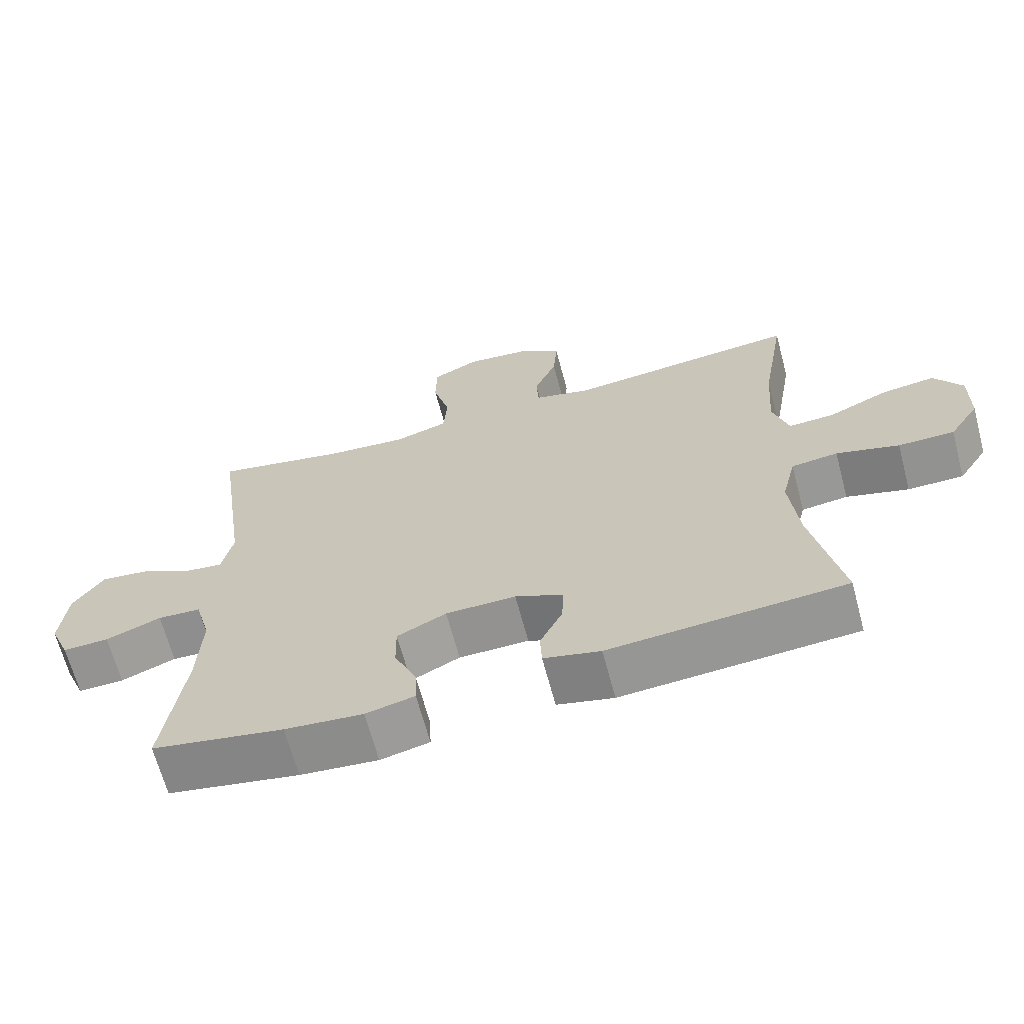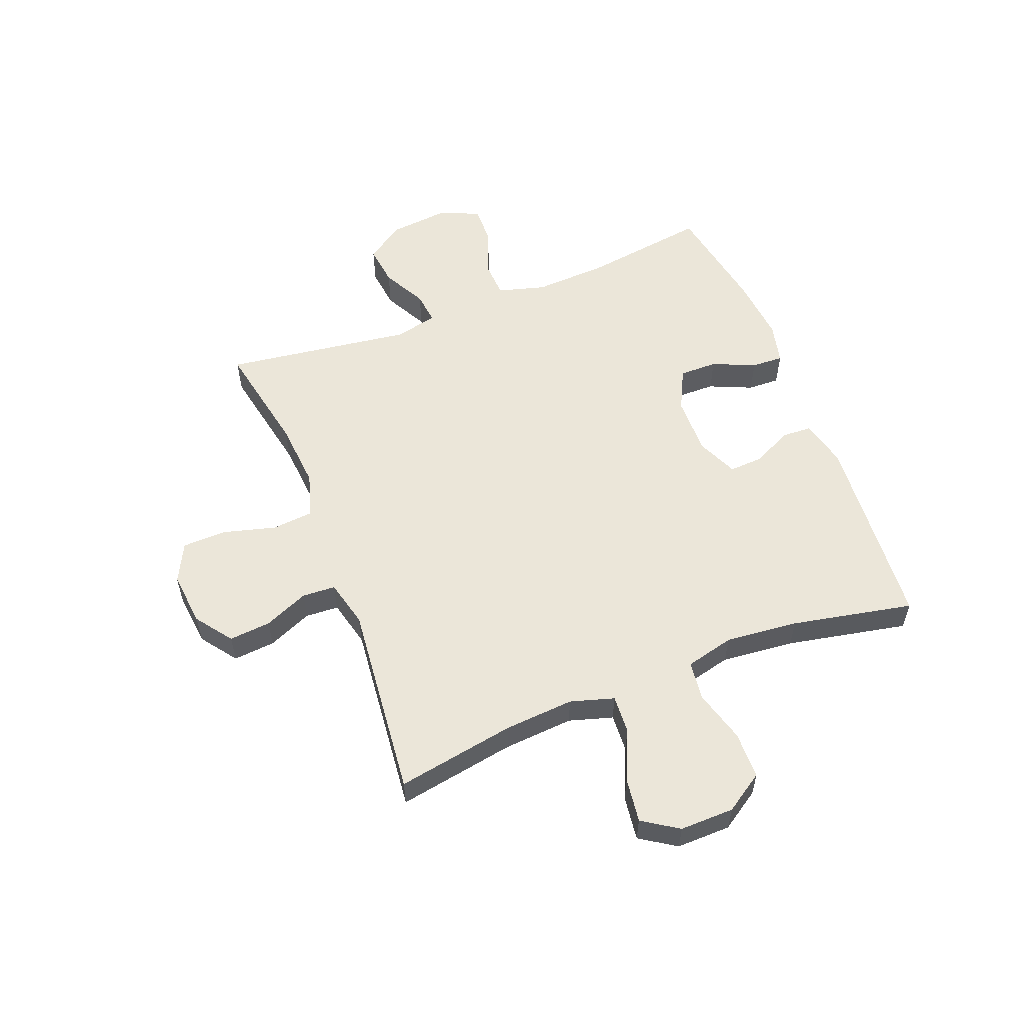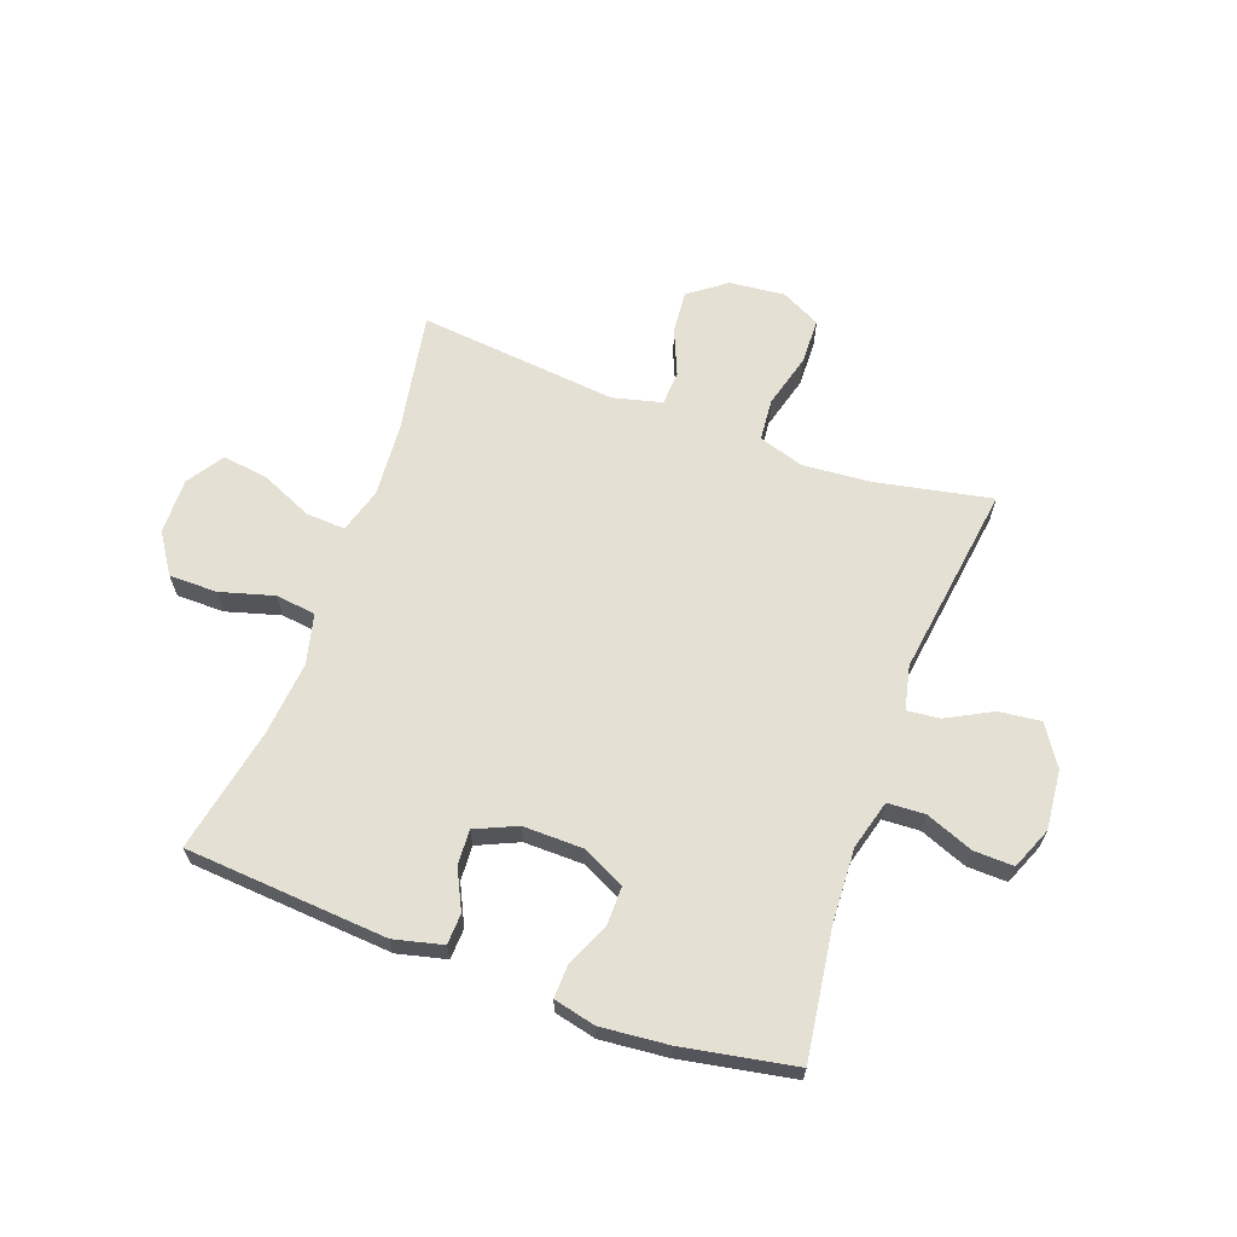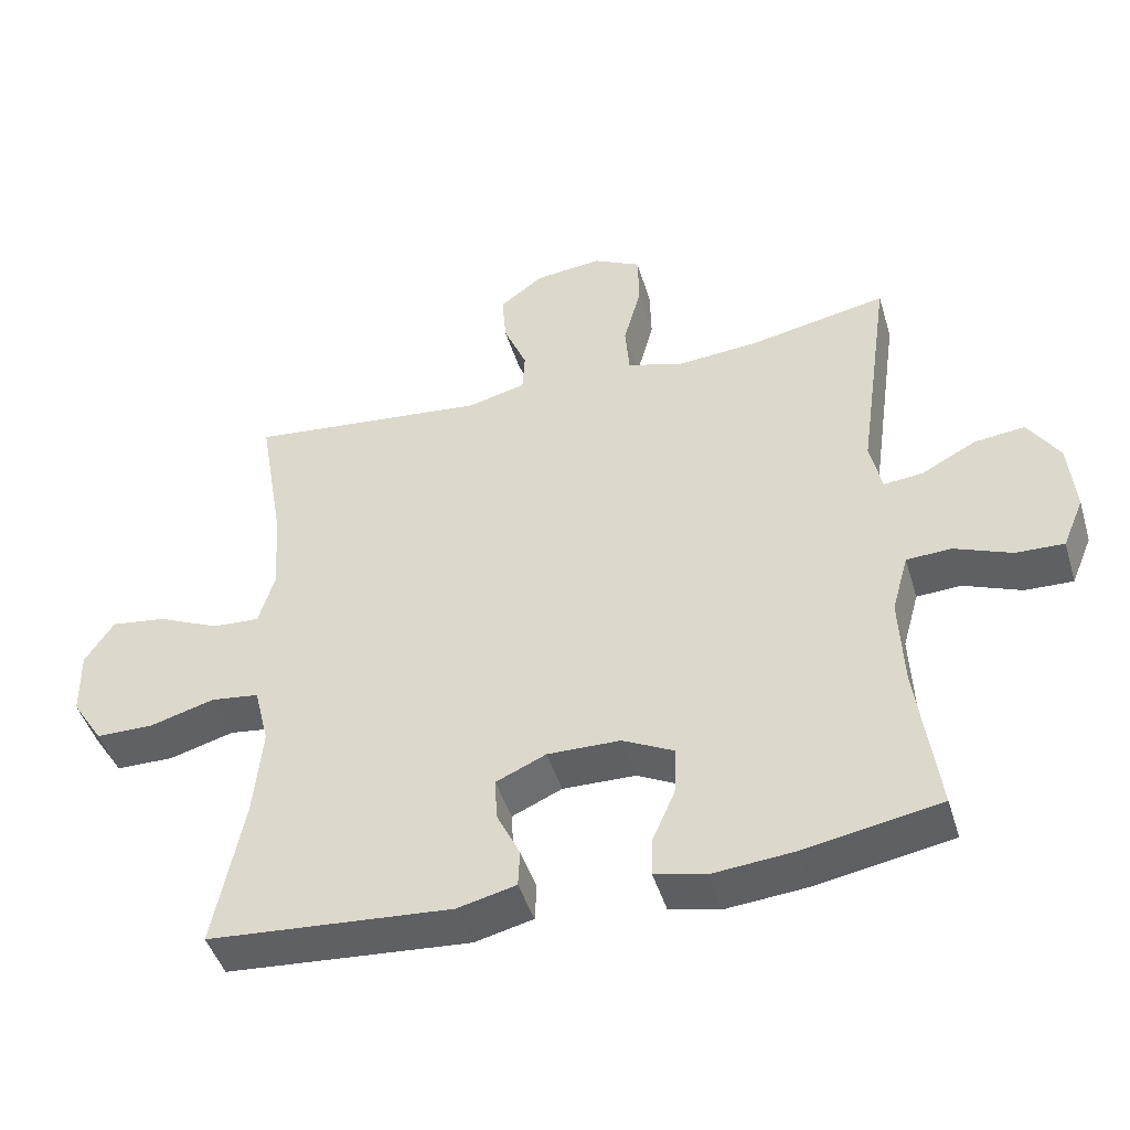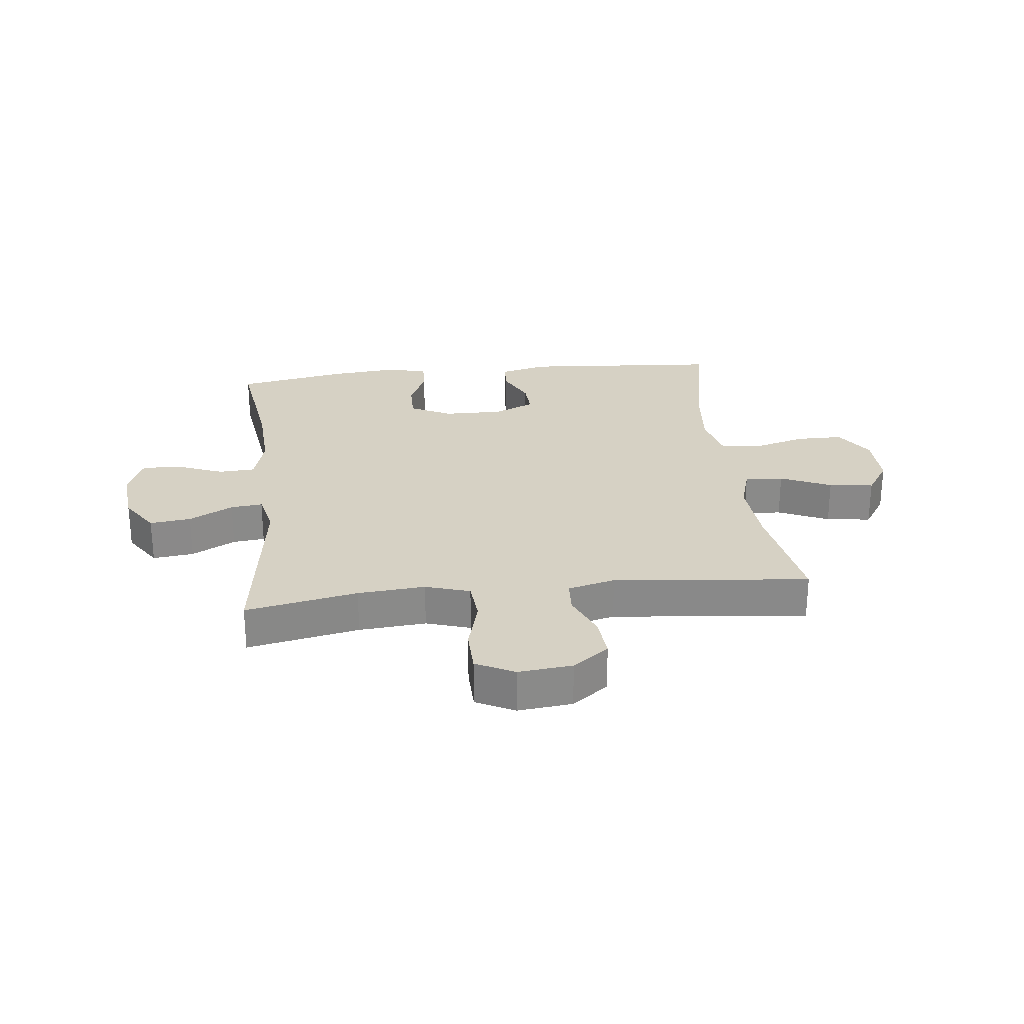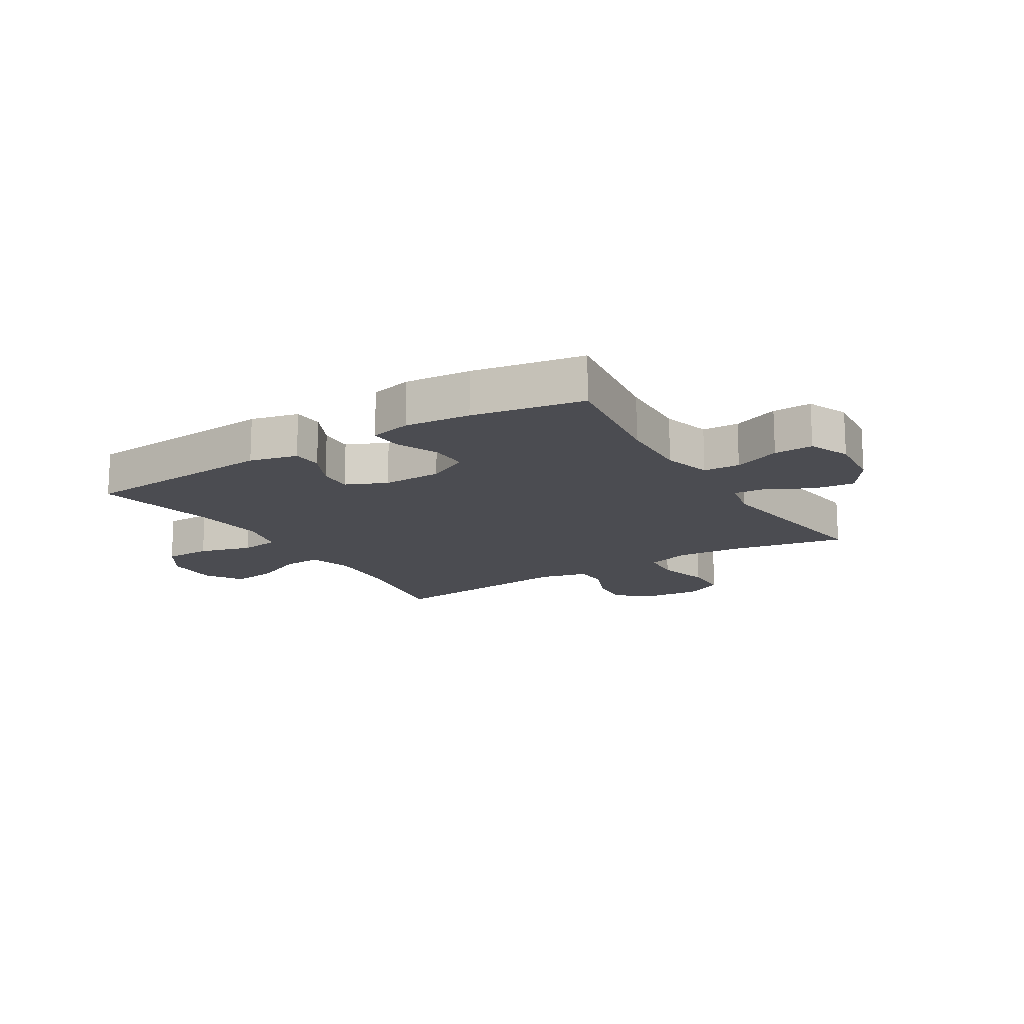
<metadata>
{"format":"obj","ext":"obj","renderer":"f3d","projection":"perspective","resolution":1024,"background":"white","views":[{"elev":-66.2,"azim":14.9,"up":"+Z"},{"elev":56.6,"azim":68.6,"up":"+Y"},{"elev":65.2,"azim":-160.1,"up":"+Y"},{"elev":-45.4,"azim":-163.5,"up":"+Z"},{"elev":26.9,"azim":-6.4,"up":"+Y"},{"elev":-15.5,"azim":-148.3,"up":"+Y"}]}
</metadata>
<code>
o path1016
v -0.454 0.0375 0.1369
v -0.471 0.0375 0.06095
v -0.5276 0.0375 0.06698
v -0.6055 0.0375 0.108
v -0.6785 0.0375 0.1167
v -0.7241 0.0375 0.04771
v -0.734 0.0375 -0.05565
v -0.7037 0.0375 -0.128
v -0.6346 0.0375 -0.1259
v -0.552 0.0375 -0.09346
v -0.4875 0.0375 -0.09679
v -0.4639 0.0375 -0.1817
v -0.47 0.0375 -0.3126
v -0.5008 0.0375 -0.532
v -0.3042 0.0375 -0.5677
v -0.1878 0.0375 -0.5783
v -0.1148 0.0375 -0.5612
v -0.1171 0.0375 -0.5048
v -0.1503 0.0375 -0.4288
v -0.1513 0.0375 -0.3612
v -0.07783 0.0375 -0.3247
v 0.02701 0.0375 -0.3231
v 0.09905 0.0375 -0.3551
v 0.09589 0.0375 -0.4157
v 0.06227 0.0375 -0.4847
v 0.06476 0.0375 -0.5381
v 0.1495 0.0375 -0.5585
v 0.5009 0.0375 -0.532
v 0.4573 0.0375 -0.3165
v 0.4444 0.0375 -0.1867
v 0.4655 0.0375 -0.1003
v 0.535 0.0375 -0.09154
v 0.6284 0.0375 -0.1179
v 0.7117 0.0375 -0.1173
v 0.7567 0.0375 -0.04833
v 0.7581 0.0375 0.04831
v 0.7164 0.0375 0.1114
v 0.6373 0.0375 0.1008
v 0.5476 0.0375 0.06088
v 0.4795 0.0375 0.05706
v 0.4561 0.0375 0.1348
v 0.4649 0.0375 0.2592
v 0.5009 0.0375 0.4699
v 0.1547 0.0375 0.4345
v 0.07061 0.0375 0.4554
v 0.06724 0.0375 0.5145
v 0.1006 0.0375 0.5937
v 0.1069 0.0375 0.668
v 0.04289 0.0375 0.7152
v -0.05286 0.0375 0.7252
v -0.1213 0.0375 0.6908
v -0.123 0.0375 0.6121
v -0.09747 0.0375 0.5182
v -0.1036 0.0375 0.4457
v -0.1823 0.0375 0.421
v -0.3017 0.0375 0.4307
v -0.5008 0.0375 0.4699
v -0.454 -0.0375 0.1369
v -0.471 -0.0375 0.06095
v -0.5276 -0.0375 0.06698
v -0.6055 -0.0375 0.108
v -0.6785 -0.0375 0.1167
v -0.7241 -0.0375 0.04771
v -0.734 -0.0375 -0.05565
v -0.7037 -0.0375 -0.128
v -0.6346 -0.0375 -0.1259
v -0.552 -0.0375 -0.09346
v -0.4875 -0.0375 -0.09679
v -0.4639 -0.0375 -0.1817
v -0.47 -0.0375 -0.3126
v -0.5008 -0.0375 -0.532
v -0.3042 -0.0375 -0.5677
v -0.1878 -0.0375 -0.5783
v -0.1148 -0.0375 -0.5612
v -0.1171 -0.0375 -0.5048
v -0.1503 -0.0375 -0.4288
v -0.1513 -0.0375 -0.3612
v -0.07783 -0.0375 -0.3247
v 0.02701 -0.0375 -0.3231
v 0.09905 -0.0375 -0.3551
v 0.09589 -0.0375 -0.4157
v 0.06227 -0.0375 -0.4847
v 0.06476 -0.0375 -0.5381
v 0.1495 -0.0375 -0.5585
v 0.5009 -0.0375 -0.532
v 0.4573 -0.0375 -0.3165
v 0.4444 -0.0375 -0.1867
v 0.4655 -0.0375 -0.1003
v 0.535 -0.0375 -0.09154
v 0.6284 -0.0375 -0.1179
v 0.7117 -0.0375 -0.1173
v 0.7567 -0.0375 -0.04833
v 0.7581 -0.0375 0.04831
v 0.7164 -0.0375 0.1114
v 0.6373 -0.0375 0.1008
v 0.5476 -0.0375 0.06088
v 0.4795 -0.0375 0.05706
v 0.4561 -0.0375 0.1348
v 0.4649 -0.0375 0.2592
v 0.5009 -0.0375 0.4699
v 0.1547 -0.0375 0.4345
v 0.07061 -0.0375 0.4554
v 0.06724 -0.0375 0.5145
v 0.1006 -0.0375 0.5937
v 0.1069 -0.0375 0.668
v 0.04289 -0.0375 0.7152
v -0.05286 -0.0375 0.7252
v -0.1213 -0.0375 0.6908
v -0.123 -0.0375 0.6121
v -0.09747 -0.0375 0.5182
v -0.1036 -0.0375 0.4457
v -0.1823 -0.0375 0.421
v -0.3017 -0.0375 0.4307
v -0.5008 -0.0375 0.4699
v -0.7241 0.0375 0.04771
v -0.734 0.0375 -0.05565
v -0.7037 0.0375 -0.128
v -0.7037 0.0375 -0.128
v -0.6785 0.0375 0.1167
v -0.6785 0.0375 0.1167
v -0.6346 0.0375 -0.1259
v -0.6055 0.0375 0.108
v -0.552 0.0375 -0.09346
v -0.5276 0.0375 0.06698
v -0.4875 0.0375 -0.09679
v -0.4875 0.0375 -0.09679
v -0.471 0.0375 0.06095
v -0.471 0.0375 0.06095
v -0.4639 0.0375 -0.1817
v -0.47 0.0375 -0.3126
v -0.5008 0.0375 -0.532
v -0.5008 0.0375 -0.532
v -0.454 0.0375 0.1369
v -0.5008 0.0375 0.4699
v -0.5008 0.0375 0.4699
v -0.3042 0.0375 -0.5677
v -0.3017 0.0375 0.4307
v -0.1878 0.0375 -0.5783
v -0.1823 0.0375 0.421
v -0.1148 0.0375 -0.5612
v -0.1148 0.0375 -0.5612
v -0.1036 0.0375 0.4457
v -0.1036 0.0375 0.4457
v -0.1503 0.0375 -0.4288
v -0.1513 0.0375 -0.3612
v -0.1513 0.0375 -0.3612
v -0.07783 0.0375 -0.3247
v -0.1171 0.0375 -0.5048
v -0.1213 0.0375 0.6908
v -0.1213 0.0375 0.6908
v -0.123 0.0375 0.6121
v -0.09747 0.0375 0.5182
v -0.05286 0.0375 0.7252
v 0.02701 0.0375 -0.3231
v 0.04289 0.0375 0.7152
v 0.09905 0.0375 -0.3551
v 0.09905 0.0375 -0.3551
v 0.1069 0.0375 0.668
v 0.09589 0.0375 -0.4157
v 0.06227 0.0375 -0.4847
v 0.06476 0.0375 -0.5381
v 0.06476 0.0375 -0.5381
v 0.1495 0.0375 -0.5585
v 0.1006 0.0375 0.5937
v 0.06724 0.0375 0.5145
v 0.07061 0.0375 0.4554
v 0.07061 0.0375 0.4554
v 0.1547 0.0375 0.4345
v 0.5009 0.0375 0.4699
v 0.5009 0.0375 0.4699
v 0.4561 0.0375 0.1348
v 0.4649 0.0375 0.2592
v 0.4444 0.0375 -0.1867
v 0.4655 0.0375 -0.1003
v 0.4655 0.0375 -0.1003
v 0.4573 0.0375 -0.3165
v 0.4795 0.0375 0.05706
v 0.4795 0.0375 0.05706
v 0.535 0.0375 -0.09154
v 0.5009 0.0375 -0.532
v 0.5009 0.0375 -0.532
v 0.5476 0.0375 0.06088
v 0.6284 0.0375 -0.1179
v 0.6373 0.0375 0.1008
v 0.7117 0.0375 -0.1173
v 0.7164 0.0375 0.1114
v 0.7164 0.0375 0.1114
v 0.7567 0.0375 -0.04833
v 0.7581 0.0375 0.04831
v -0.7241 -0.0375 0.04771
v -0.734 -0.0375 -0.05565
v -0.7037 -0.0375 -0.128
v -0.7037 -0.0375 -0.128
v -0.6785 -0.0375 0.1167
v -0.6785 -0.0375 0.1167
v -0.6346 -0.0375 -0.1259
v -0.6055 -0.0375 0.108
v -0.552 -0.0375 -0.09346
v -0.5276 -0.0375 0.06698
v -0.4875 -0.0375 -0.09679
v -0.4875 -0.0375 -0.09679
v -0.471 -0.0375 0.06095
v -0.471 -0.0375 0.06095
v -0.4639 -0.0375 -0.1817
v -0.47 -0.0375 -0.3126
v -0.5008 -0.0375 -0.532
v -0.5008 -0.0375 -0.532
v -0.454 -0.0375 0.1369
v -0.5008 -0.0375 0.4699
v -0.5008 -0.0375 0.4699
v -0.3042 -0.0375 -0.5677
v -0.3017 -0.0375 0.4307
v -0.1878 -0.0375 -0.5783
v -0.1823 -0.0375 0.421
v -0.1148 -0.0375 -0.5612
v -0.1148 -0.0375 -0.5612
v -0.1036 -0.0375 0.4457
v -0.1036 -0.0375 0.4457
v -0.1503 -0.0375 -0.4288
v -0.1513 -0.0375 -0.3612
v -0.1513 -0.0375 -0.3612
v -0.07783 -0.0375 -0.3247
v -0.1171 -0.0375 -0.5048
v -0.1213 -0.0375 0.6908
v -0.1213 -0.0375 0.6908
v -0.123 -0.0375 0.6121
v -0.09747 -0.0375 0.5182
v -0.05286 -0.0375 0.7252
v 0.02701 -0.0375 -0.3231
v 0.04289 -0.0375 0.7152
v 0.09905 -0.0375 -0.3551
v 0.09905 -0.0375 -0.3551
v 0.1069 -0.0375 0.668
v 0.09589 -0.0375 -0.4157
v 0.06227 -0.0375 -0.4847
v 0.06476 -0.0375 -0.5381
v 0.06476 -0.0375 -0.5381
v 0.1495 -0.0375 -0.5585
v 0.1006 -0.0375 0.5937
v 0.06724 -0.0375 0.5145
v 0.07061 -0.0375 0.4554
v 0.07061 -0.0375 0.4554
v 0.1547 -0.0375 0.4345
v 0.5009 -0.0375 0.4699
v 0.5009 -0.0375 0.4699
v 0.4561 -0.0375 0.1348
v 0.4649 -0.0375 0.2592
v 0.4444 -0.0375 -0.1867
v 0.4655 -0.0375 -0.1003
v 0.4655 -0.0375 -0.1003
v 0.4573 -0.0375 -0.3165
v 0.4795 -0.0375 0.05706
v 0.4795 -0.0375 0.05706
v 0.535 -0.0375 -0.09154
v 0.5009 -0.0375 -0.532
v 0.5009 -0.0375 -0.532
v 0.5476 -0.0375 0.06088
v 0.6284 -0.0375 -0.1179
v 0.6373 -0.0375 0.1008
v 0.7117 -0.0375 -0.1173
v 0.7164 -0.0375 0.1114
v 0.7164 -0.0375 0.1114
v 0.7567 -0.0375 -0.04833
v 0.7581 -0.0375 0.04831
f 259 264 261
f 233 230 239
f 243 247 244
f 263 264 259
f 263 258 260
f 202 200 222
f 257 258 259
f 251 234 238
f 208 214 212
f 241 229 243
f 219 213 223
f 263 259 258
f 213 219 211
f 199 200 202
f 197 198 199
f 204 205 220
f 243 246 247
f 252 254 257
f 238 235 236
f 194 190 197
f 224 226 228
f 227 240 226
f 249 229 248
f 238 234 235
f 208 222 214
f 222 204 220
f 208 212 209
f 239 226 240
f 200 204 222
f 217 229 241
f 198 191 196
f 229 231 248
f 220 211 219
f 200 199 198
f 211 205 206
f 254 252 249
f 202 222 208
f 214 229 217
f 217 241 227
f 246 229 249
f 246 249 252
f 240 227 241
f 190 198 197
f 258 257 254
f 243 229 246
f 214 222 229
f 248 231 251
f 231 234 251
f 230 226 239
f 251 238 255
f 228 226 230
f 191 198 190
f 211 220 205
f 223 213 215
f 196 191 192
f 6 7 64 63
f 7 118 193 64
f 120 6 63 195
f 8 9 66 65
f 4 5 62 61
f 9 10 67 66
f 3 4 61 60
f 10 126 201 67
f 128 3 60 203
f 11 12 69 68
f 13 132 207 70
f 1 2 59 58
f 12 13 70 69
f 135 1 58 210
f 14 15 72 71
f 56 57 114 113
f 15 16 73 72
f 55 56 113 112
f 16 141 216 73
f 143 55 112 218
f 19 146 221 76
f 20 21 78 77
f 18 19 76 75
f 17 18 75 74
f 150 52 109 225
f 52 53 110 109
f 50 51 108 107
f 53 54 111 110
f 21 22 79 78
f 49 50 107 106
f 22 157 232 79
f 48 49 106 105
f 24 25 82 81
f 25 162 237 82
f 26 27 84 83
f 47 48 105 104
f 46 47 104 103
f 167 46 103 242
f 44 45 102 101
f 23 24 81 80
f 170 44 101 245
f 41 42 99 98
f 30 175 250 87
f 29 30 87 86
f 178 41 98 253
f 31 32 89 88
f 181 29 86 256
f 27 28 85 84
f 39 40 97 96
f 42 43 100 99
f 32 33 90 89
f 38 39 96 95
f 33 34 91 90
f 187 38 95 262
f 34 35 92 91
f 36 37 94 93
f 35 36 93 92
f 184 186 189
f 158 164 155
f 168 169 172
f 188 184 189
f 188 185 183
f 127 147 125
f 182 184 183
f 176 163 159
f 133 137 139
f 166 168 154
f 144 148 138
f 188 183 184
f 138 136 144
f 124 127 125
f 122 124 123
f 129 145 130
f 168 172 171
f 177 182 179
f 163 161 160
f 119 122 115
f 149 153 151
f 152 151 165
f 174 173 154
f 163 160 159
f 133 139 147
f 147 145 129
f 133 134 137
f 164 165 151
f 125 147 129
f 142 166 154
f 123 121 116
f 154 173 156
f 145 144 136
f 125 123 124
f 136 131 130
f 179 174 177
f 127 133 147
f 139 142 154
f 142 152 166
f 171 174 154
f 171 177 174
f 165 166 152
f 115 122 123
f 183 179 182
f 168 171 154
f 139 154 147
f 173 176 156
f 156 176 159
f 155 164 151
f 176 180 163
f 153 155 151
f 116 115 123
f 136 130 145
f 148 140 138
f 121 117 116

</code>
